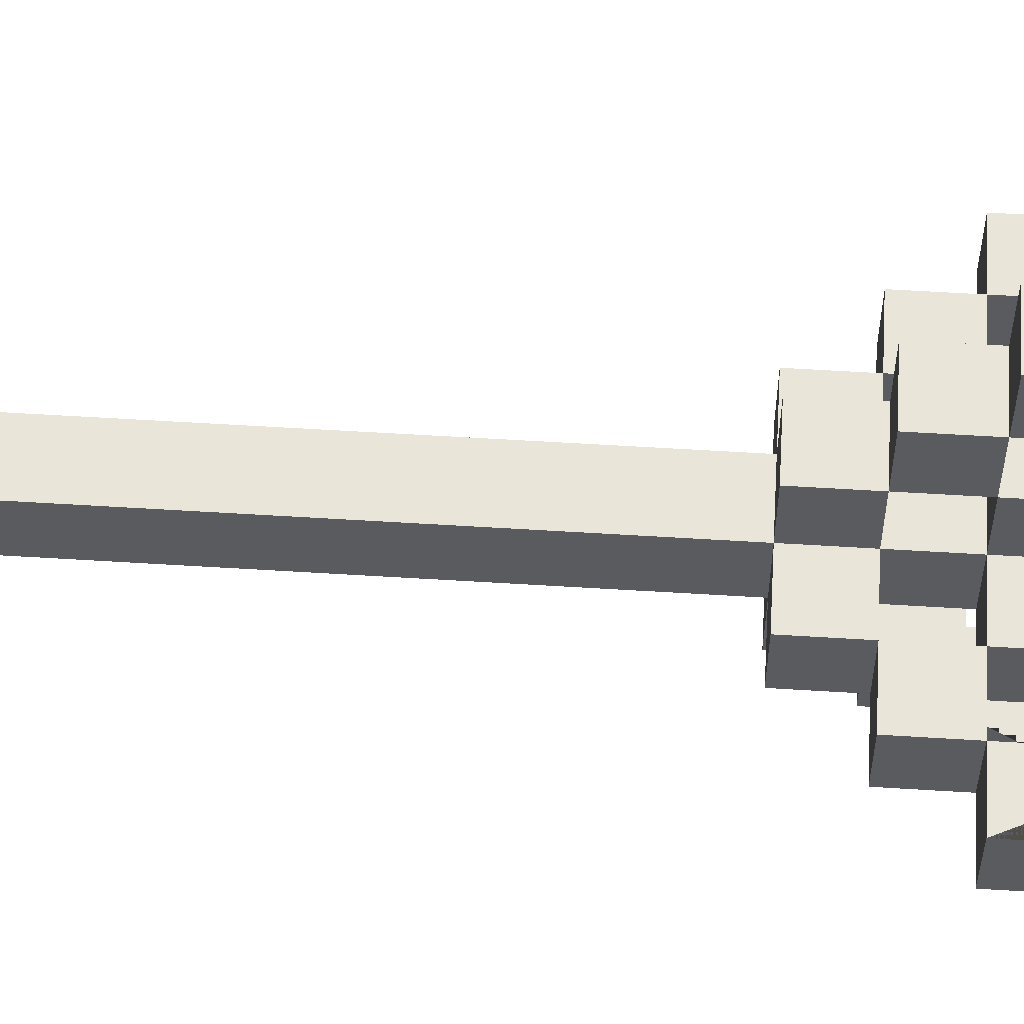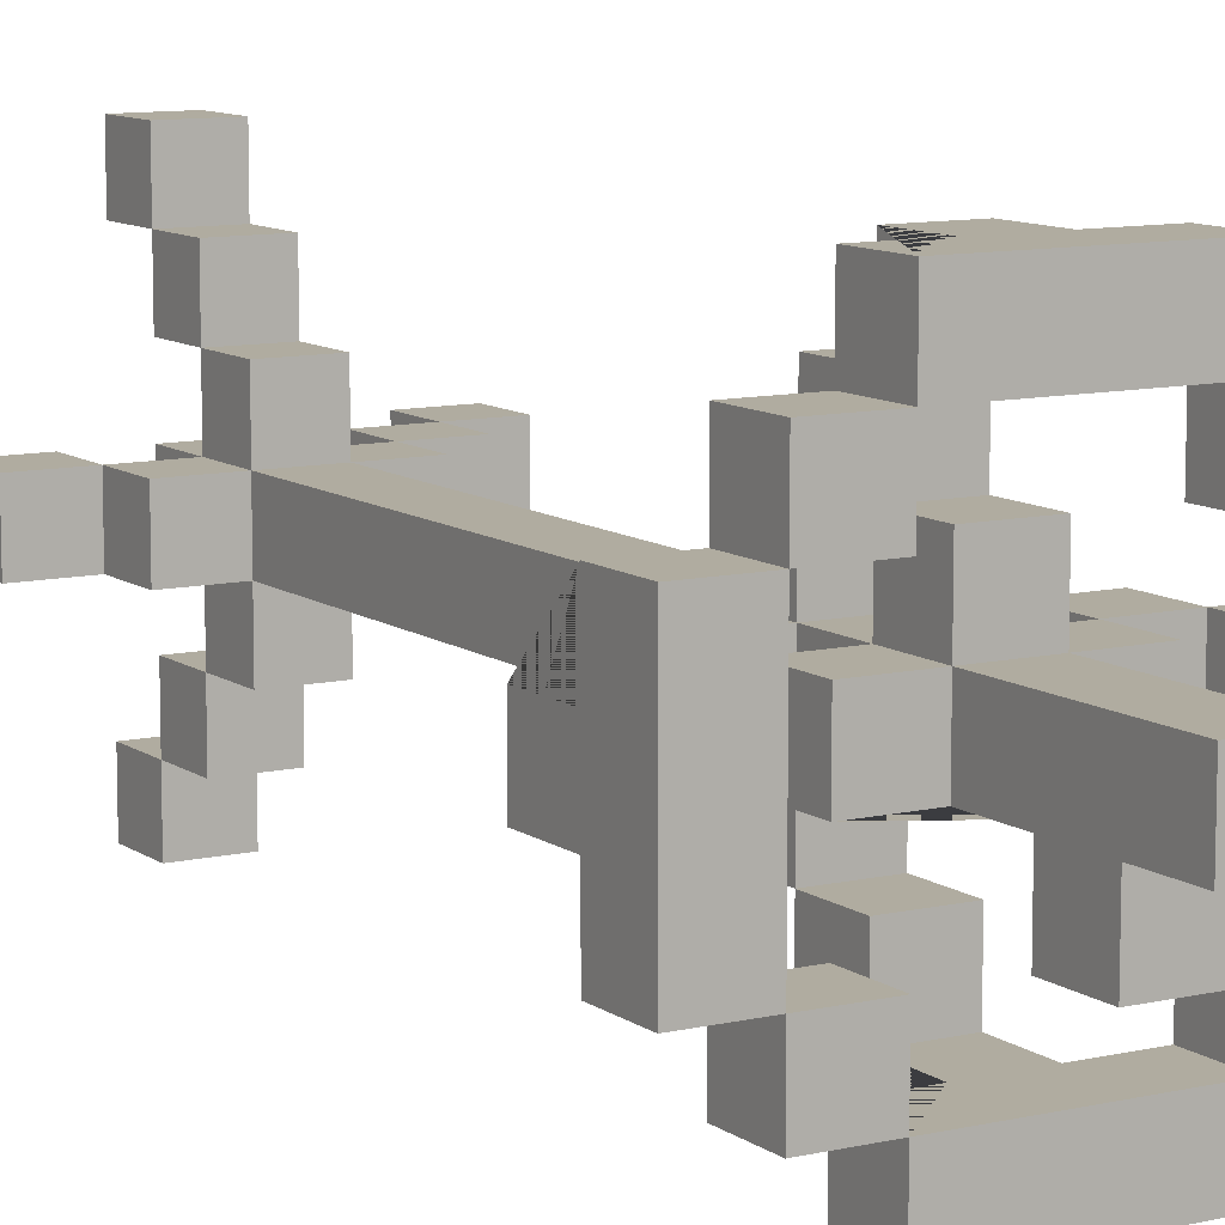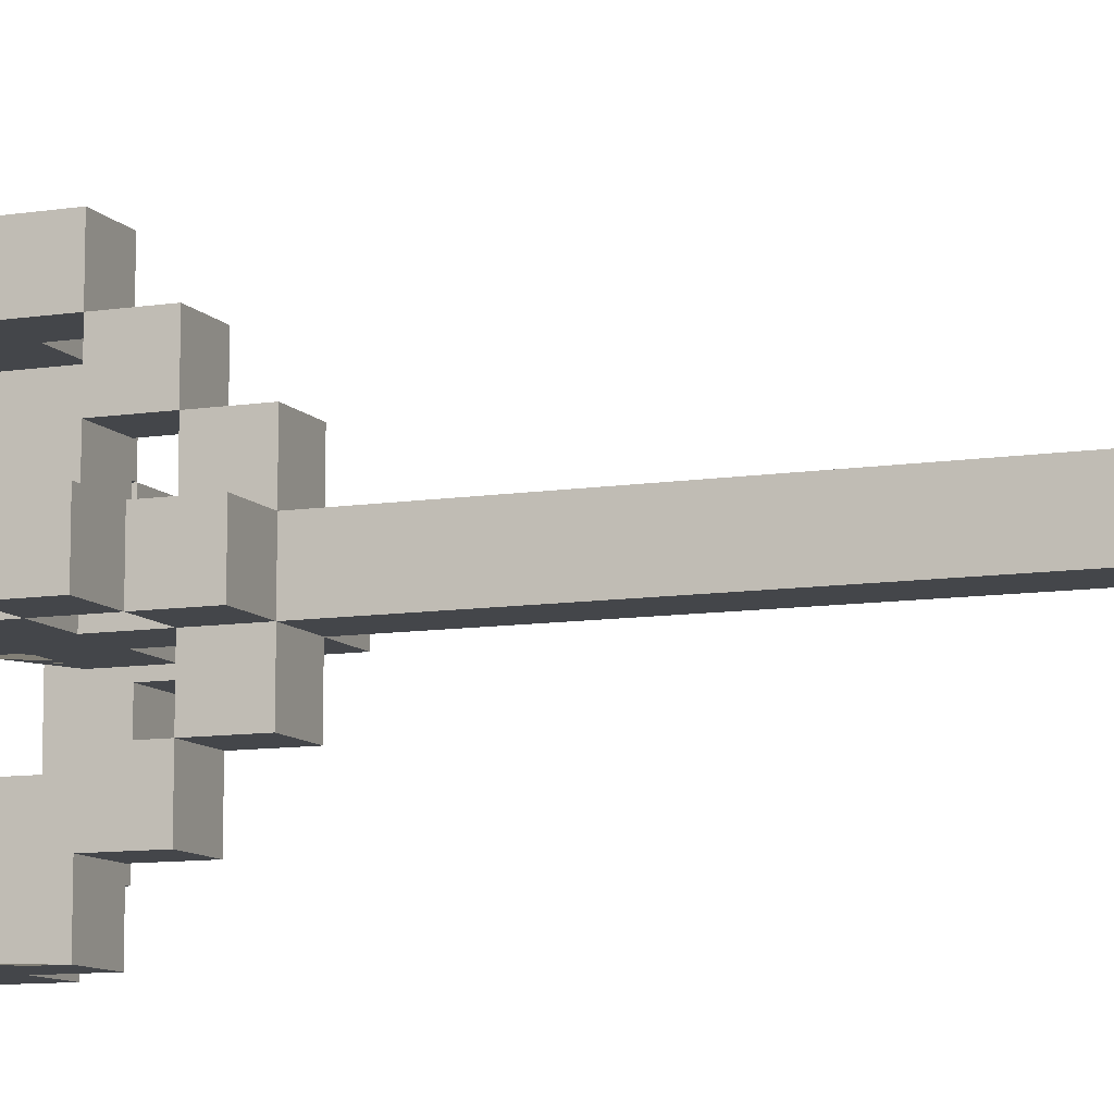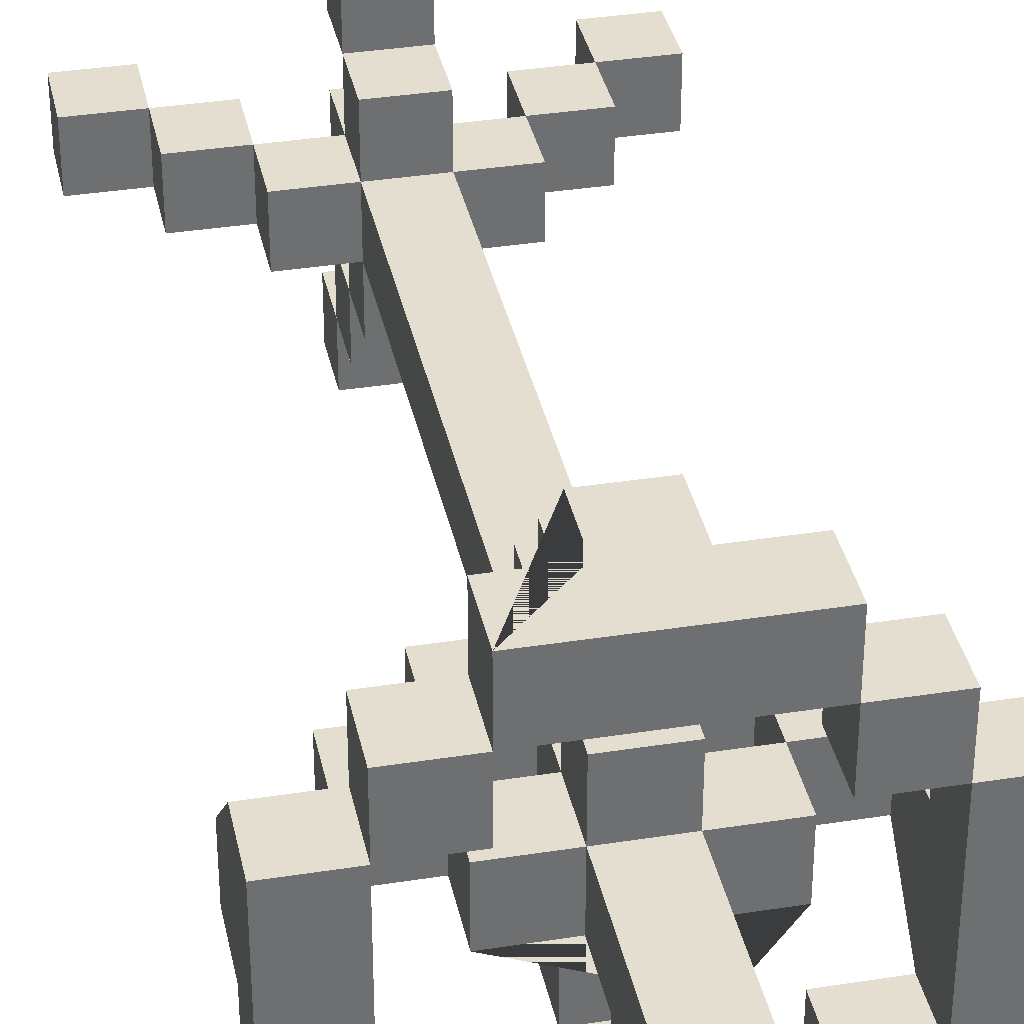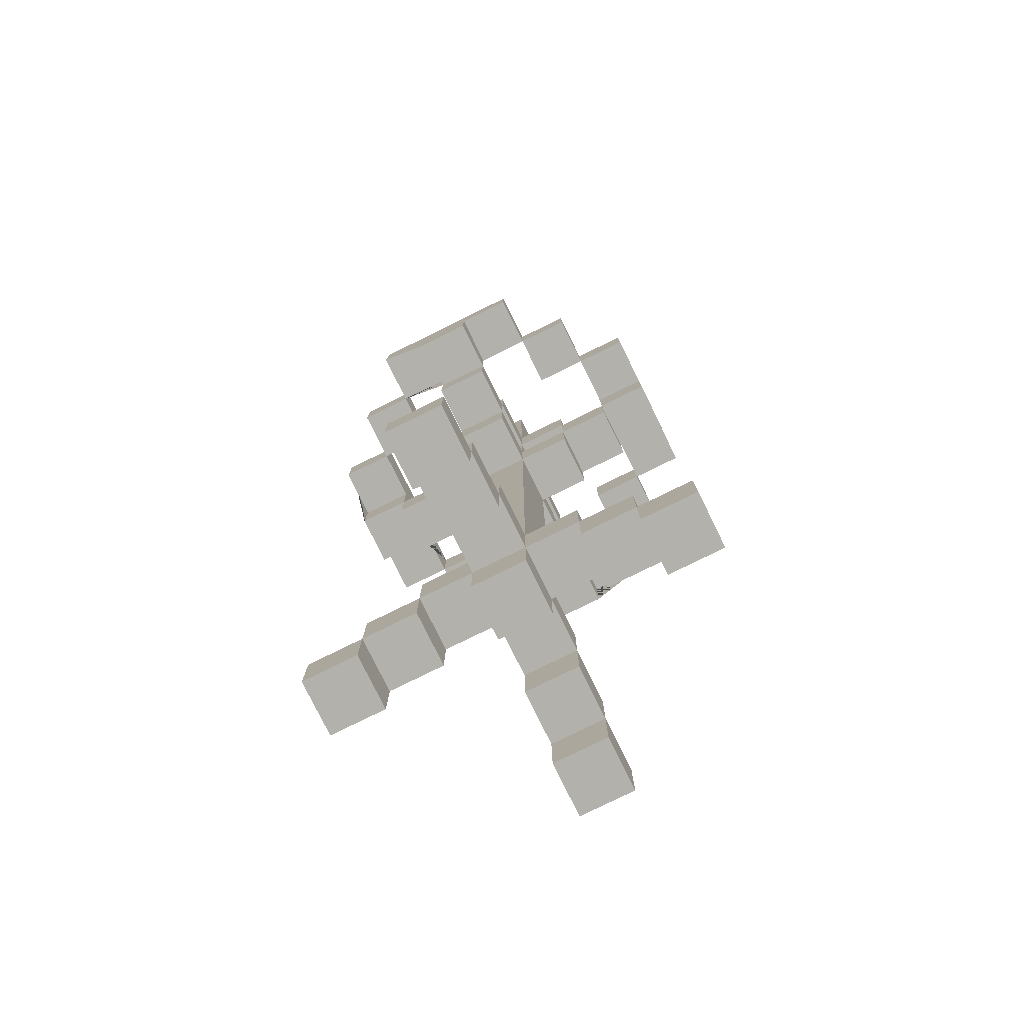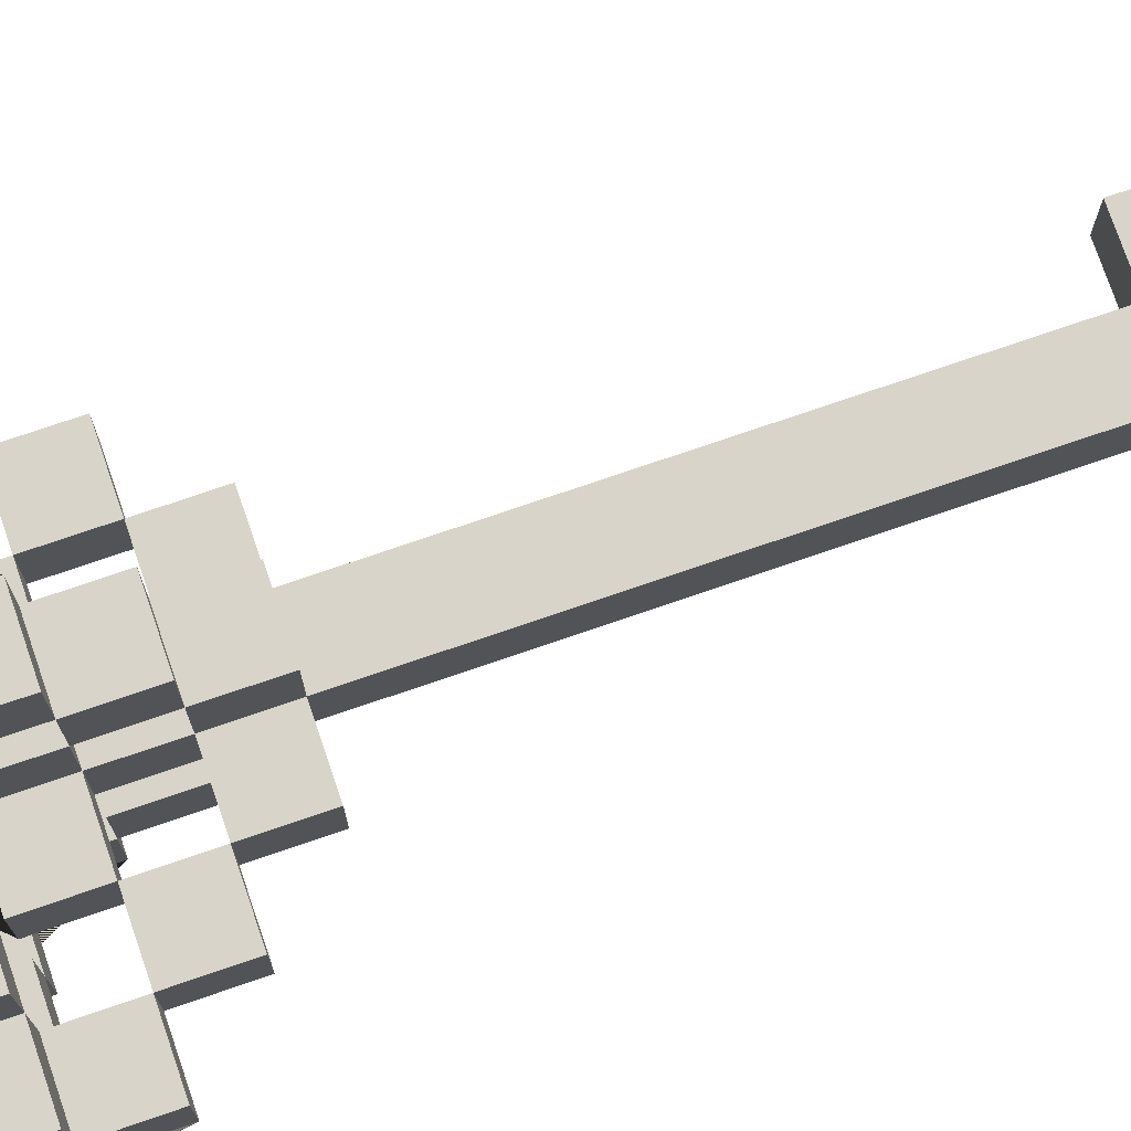
<metadata>
{"format":"obj","ext":"obj","renderer":"f3d","projection":"perspective","resolution":1024,"background":"white","views":[{"elev":57.7,"azim":93.7,"up":"+Z"},{"elev":10.0,"azim":149.4,"up":"+Z"},{"elev":-9.7,"azim":-67.9,"up":"+Z"},{"elev":35.9,"azim":168.3,"up":"+Z"},{"elev":-78.9,"azim":-63.8,"up":"+Y"},{"elev":75.4,"azim":-108.9,"up":"+Z"}]}
</metadata>
<code>
o Lamp_Ground_Large_Medieval_Assets-46.001
v 15.9 -1e-06 5.3
v 15.9 1.4 5.4
v 15.9 1.3 5.3
v 15.9 1.4 5.2
v 16 1.4 5.5
v 16 1.5 5.2
v 16 1.4 5.1
v 16 1.5 5.1
v 16.1 0.2 5.3
v 16.1 1.1 5.4
v 16.1 1.4 5.7
v 16.2 0.1 5.1
v 16.2 -1e-06 5
v 16.2 -1e-06 5.1
v 16.2 0.1 5
v 16.2 0.2 5.6
v 16.2 0.1 5.5
v 16.2 0.2 5.4
v 16.2 0.1 5.4
v 16.2 0.2 5.3
v 16.2 0.2 5.1
v 16.2 0.3 5.3
v 16.2 0.3 5.2
v 16.2 1.1 5.4
v 16.2 1.2 5.3
v 16.2 1.3 5.6
v 16.2 1.3 5.5
v 16.2 1.3 5.4
v 16.2 1.3 5.3
v 16.2 1.4 5.7
v 16.2 1.4 5.6
v 16.2 1.4 5.4
v 16.2 1.5 5.3
v 16.2 1.4 5.3
v 16.2 1.5 5.2
v 16.4 0.1 5.4
v 16.4 1.4 5.6
v 16.4 1.5 5.5
v 16.5 1.4 5.4
v 16 -1e-06 5.3
v 16 1.3 5.3
v 16 1.5 5.5
v 16.1 0.2 5.4
v 16.1 1.2 5.4
v 16.1 1.3 5.3
v 16.1 1.5 5.6
v 16.1 1.4 5.2
v 16.1 1.4 5.1
v 16.1 1.5 5.1
v 16.3 -1e-06 5.7
v 16.3 0.1 5.6
v 16.3 0.2 5.3
v 16.3 0.3 5.3
v 16.3 0.3 5.2
v 16.3 1.1 5.3
v 16.3 1.1 5.2
v 16.3 1.3 5.3
v 16.3 1.3 5.2
v 16.3 1.3 5.7
v 16.3 1.4 5.7
v 16.3 1.4 5.6
v 16.3 1.4 5.5
v 16.3 1.4 5.4
v 16.3 1.4 5
v 16.3 1.4 5.3
v 16.3 1.5 5.3
v 16.3 1.6 5.3
v 16.3 1.5 5.2
v 16.3 1.6 5.2
v 16.4 0.3 5.4
v 16.4 0.3 5.3
v 16.4 1.1 5.4
v 16.4 1.2 5.4
v 16.4 1.2 5.3
v 16.5 0.2 5.3
v 16.5 1.3 5.3
v 16.5 1.4 5.2
v 16.5 1.4 5.1
v 16.6 1.3 5.4
v 16.6 1.4 5.5
v 16.1 1.5 5.7
v 16.2 1.3 5.7
v 16.4 1.4 5.7
v 16 1.5 5.6
v 16 1.4 5.6
v 16.3 0.2 5.6
v 16.2 1.2 5.6
v 15.9 1.4 5.5
v 16.2 0.3 5.5
v 16.3 0.3 5.5
v 16.2 1.1 5.5
v 16.3 1.2 5.5
v 16.3 1.3 5.5
v 16.2 1.4 5.5
v 16.5 1.4 5.5
v 15.9 1.3 5.4
v 16 1.4 5.4
v 16.1 0.1 5.4
v 16 0.2 5.4
v 16.2 1.2 5.4
v 16.3 0.2 5.4
v 16.3 0.3 5.4
v 16.3 1.1 5.4
v 16.3 1.3 5.4
v 16.2 1.7 5.4
v 16.3 1.7 5.4
v 16.4 0.2 5.4
v 16.5 0.1 5.4
v 16.5 1.2 5.4
v 16.6 -1e-06 5.4
v 16.5 -1e-06 5.4
v 16.6 0.1 5.4
v 16.2 0.1 5.2
v 16.2 1.3 5.2
v 16.2 1.2 5.2
v 16.3 -1e-06 5.1
v 16.3 1.4 5.1
v 16.4 1.4 5.1
v 16.4 1.5 5.1
v 16.1 1.4 5.6
v 16.2 0.1 5.6
v 16.3 1.3 5.6
v 16.1 1.4 5.5
v 16.1 1.5 5.5
v 16.2 0.2 5.5
v 16.5 1.5 5.5
v 15.9 0.1 5.3
v 16 0.1 5.3
v 16 1.4 5.3
v 16 1.2 5.3
v 16.1 0.3 5.3
v 16.1 1.1 5.3
v 16.3 0.1 5.3
v 16.2 1.6 5.3
v 16.2 1.7 5.3
v 16.4 0.2 5.3
v 16.4 1.1 5.3
v 16.4 1.4 5.3
v 16.4 0.1 5.3
v 16.5 0.1 5.3
v 16.5 -1e-06 5.3
v 16.6 -1e-06 5.3
v 16.6 0.1 5.3
v 16.5 1.4 5.3
v 16.6 1.4 5.3
v 15.9 1.5 5.2
v 16 1.4 5.2
v 16.2 0.2 5.2
v 16.6 1.5 5.2
v 16.3 0.1 5.1
v 16.2 1.2 5.1
v 16.3 1.2 5.1
v 16.5 1.5 5.1
v 16.1 1.4 5
v 16.1 1.5 5
v 16.2 1.4 5
v 16.3 -1e-06 5
v 16.3 1.3 5
v 16.4 1.4 5
v 16.4 1.5 5
v 16.2 -1e-06 5.6
v 16.2 -1e-06 5.7
v 16.3 -1e-06 5.6
v 16 -1e-06 5.4
v 15.9 -1e-06 5.4
v 16.3 0.1 5.5
v 16 0.1 5.4
v 16.1 0.1 5.3
v 16.2 0.1 5.3
v 16.3 0.1 5.4
v 16.3 0.1 5.2
v 16.3 0.2 5.5
v 16.3 0.2 5.2
v 16.3 1.1 5.5
v 16.2 1.1 5.3
v 16.2 1.1 5.2
v 16.2 1.2 5.5
v 16.3 1.2 5.6
v 16 1.2 5.4
v 16.1 1.2 5.3
v 16.5 1.2 5.3
v 16.3 1.2 5.2
v 16 1.3 5.4
v 16.1 1.3 5.4
v 16.4 1.3 5.4
v 16.6 1.3 5.3
v 16.2 1.3 5
v 16.3 1.3 5.1
v 16.2 1.3 5.1
v 16.4 1.4 5.5
v 16.5 1.4 5.6
v 16.6 1.4 5.4
v 15.9 1.4 5.3
v 16.6 1.4 5.2
v 16.4 1.4 5.2
v 16.2 1.4 5.1
v 16.2 0.1 5.7
v 16.3 0.1 5.7
v 15.9 0.1 5.4
v 16.3 0.1 5
v 16 0.2 5.3
v 16.5 0.2 5.4
v 16.3 0.2 5.1
v 16.2 0.3 5.4
v 16.1 0.3 5.4
v 16.3 1.2 5.4
v 16.3 1.2 5.3
v 16.5 1.3 5.4
v 16.4 1.3 5.3
v 16.1 1.4 5.4
v 16.1 1.4 5.3
v 16.4 1.4 5.4
v 16.4 1.5 5.7
v 16.4 1.5 5.6
v 16.5 1.5 5.6
v 15.9 1.5 5.5
v 16.6 1.5 5.5
v 16.5 1.5 5.2
v 16.1 1.5 5.2
v 16.4 1.5 5.2
v 16.2 1.6 5.2
v 16.3 1.7 5.3
f 106 222 135 105
f 61 122 26 31 120 46 214 37
f 213 81 11 30 82 59 60 83
f 155 154 48 49
f 8 49 48 7
f 43 99 167 98
f 27 93 92 177
f 90 89 125 172
f 8 7 147 6
f 29 25 100 28
f 127 1 165 199
f 140 143 142 141
f 15 200 157 13
f 136 75 140 139
f 53 55 103 102
f 125 17 121 16
f 42 5 85 84
f 121 161 162 197
f 78 153 218 77
f 21 203 150 12
f 217 126 95 80
f 53 71 136 52
f 38 126 95 190
f 157 116 14 13
f 92 93 122 178
f 212 63 104 185
f 115 176 175 25
f 198 197 162 50
f 127 128 40 1
f 221 35 33 34 32 105 135 134
f 101 18 19 170
f 173 148 113 171
f 122 59 82 26
f 86 16 121 51
f 204 205 43 18
f 48 49 219 47
f 150 203 173 171
f 180 25 175 132
f 147 6 42 5 97 183 41 129
f 23 54 173 148
f 137 74 73 72
f 100 25 180 44
f 163 51 198 50
f 146 6 147 4
f 70 102 101 107
f 166 51 121 17
f 92 178 87 177
f 31 26 82 30
f 189 188 152 151
f 209 74 73 185
f 150 12 14 116
f 133 52 101 170
f 189 151 115 114
f 168 9 43 98
f 213 214 46 81
f 180 132 10 44
f 103 24 204 102
f 67 222 106 63 65 66 68 69
f 106 105 32 63
f 62 94 27 93
f 15 13 14 12
f 121 51 163 161
f 158 188 189 187
f 147 129 193 4
f 144 76 208 39 95 126 218 77
f 27 177 87 26
f 73 206 103 72
f 92 206 100 177
f 122 61 60 59
f 158 64 117 188
f 46 84 85 120
f 144 145 186 76
f 150 171 113 12
f 58 188 189 114
f 46 120 11 81
f 140 75 202 108
f 95 126 215 191
f 201 128 167 99
f 122 26 87 178
f 180 45 184 44
f 38 190 37 214
f 100 44 10 24
f 115 182 56 176
f 186 79 208 76
f 33 66 65 138 209 57 207 25 29 45 211 34
f 131 9 43 205
f 92 177 91 174
f 112 108 111 110
f 100 24 91 177
f 155 160 159 64 158 187 156 154
f 201 9 168 128
f 23 148 20 22
f 173 203 21 148
f 48 47 147 7
f 219 6 147 47
f 135 222 67 134
f 97 2 96 183
f 119 160 155 49
f 42 124 123 5
f 175 22 204 24
f 104 28 100 206
f 119 49 48 196 189 188 117 118
f 136 139 36 107
f 157 200 150 116
f 167 199 165 164
f 136 71 70 107
f 125 172 166 17
f 133 170 19 169
f 20 52 133 169
f 37 214 213 83
f 104 93 27 28
f 119 153 78 118
f 218 220 195 77
f 43 9 201 99
f 204 18 125 89
f 166 172 86 51
f 80 192 79 186 145 194 149 217
f 101 102 90 172
f 42 216 88 5
f 218 149 194 77
f 104 63 62 93
f 215 214 37 191
f 56 182 207 55
f 175 55 53 22
f 209 138 212 185
f 103 174 91 24
f 163 50 162 161
f 208 76 209 185
f 58 114 115 182
f 103 206 92 174
f 194 145 144 77
f 20 169 19 18
f 140 141 111 108
f 142 143 112 110
f 101 172 125 18
f 32 210 184 28
f 32 28 27 94
f 221 69 68 35
f 173 54 53 52
f 207 57 104 206
f 156 187 189 196
f 202 107 36 108
f 211 45 184 210
f 90 102 204 89
f 41 183 96 3
f 156 196 48 154
f 192 39 208 79
f 40 128 167 164
f 159 118 117 64
f 32 34 211 210
f 41 130 179 183
f 152 188 58 182
f 40 164 165 1
f 70 71 53 102
f 112 143 140 108
f 202 75 136 107
f 192 80 95 39
f 31 30 11 120
f 207 74 137 55
f 209 185 104 57
f 208 185 73 109
f 4 193 3 96 2 88 216 146
f 181 76 208 109
f 131 22 20 9
f 209 76 181 74
f 184 45 41 183
f 67 69 221 134
f 97 5 88 2
f 21 12 113 148
f 123 120 85 5
f 207 182 115 25
f 53 54 23 22
f 137 72 103 55
f 142 110 111 141
f 41 45 180 130
f 150 200 15 12
f 212 138 65 63
f 68 66 33 35
f 73 74 207 206
f 180 44 179 130
f 152 182 115 151
f 140 108 36 139
f 217 149 218 126
f 193 129 41 3
f 198 51 121 197
f 167 128 127 199
f 78 77 195 118
f 86 172 125 16
f 46 124 42 84
f 29 28 184 45
f 37 83 60 61
f 159 160 119 118
f 215 126 38 214
f 218 153 119 220
f 95 191 37 190
f 42 6 146 216
f 219 49 8 6
f 119 118 195 220
f 122 93 27 26
f 204 22 131 205
f 184 183 179 44
f 123 124 46 120
f 173 52 20 148
f 175 24 10 132
f 56 55 175 176
f 20 18 43 9
f 168 98 167 128
f 181 109 73 74
f 136 107 101 52
f 62 63 32 94

</code>
